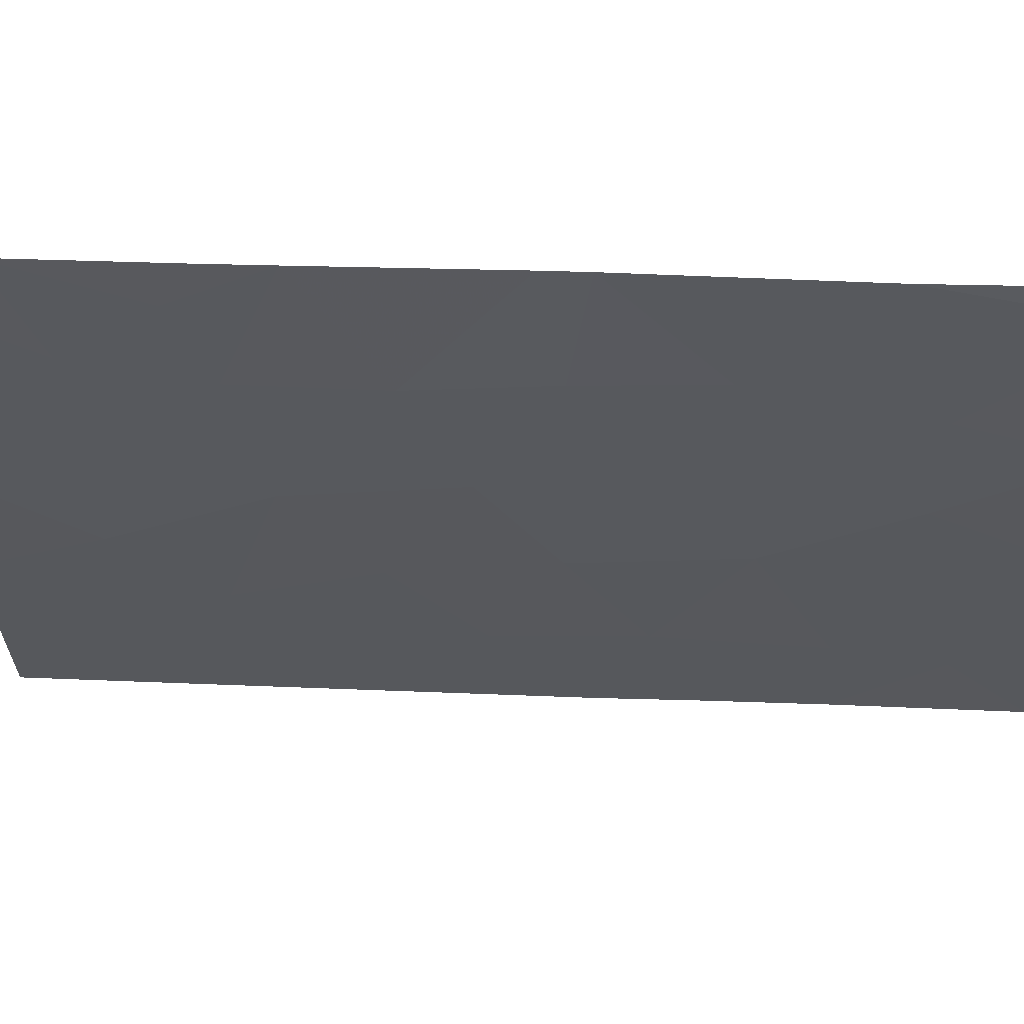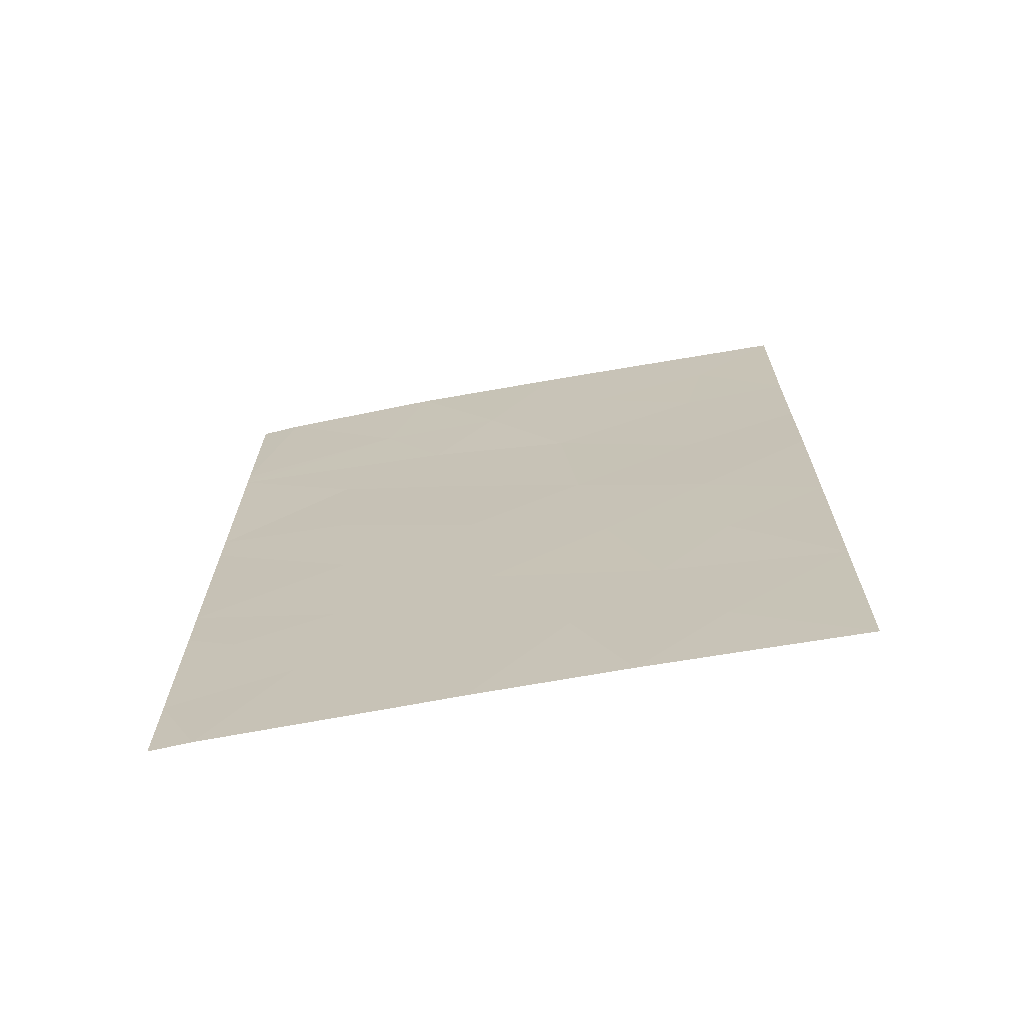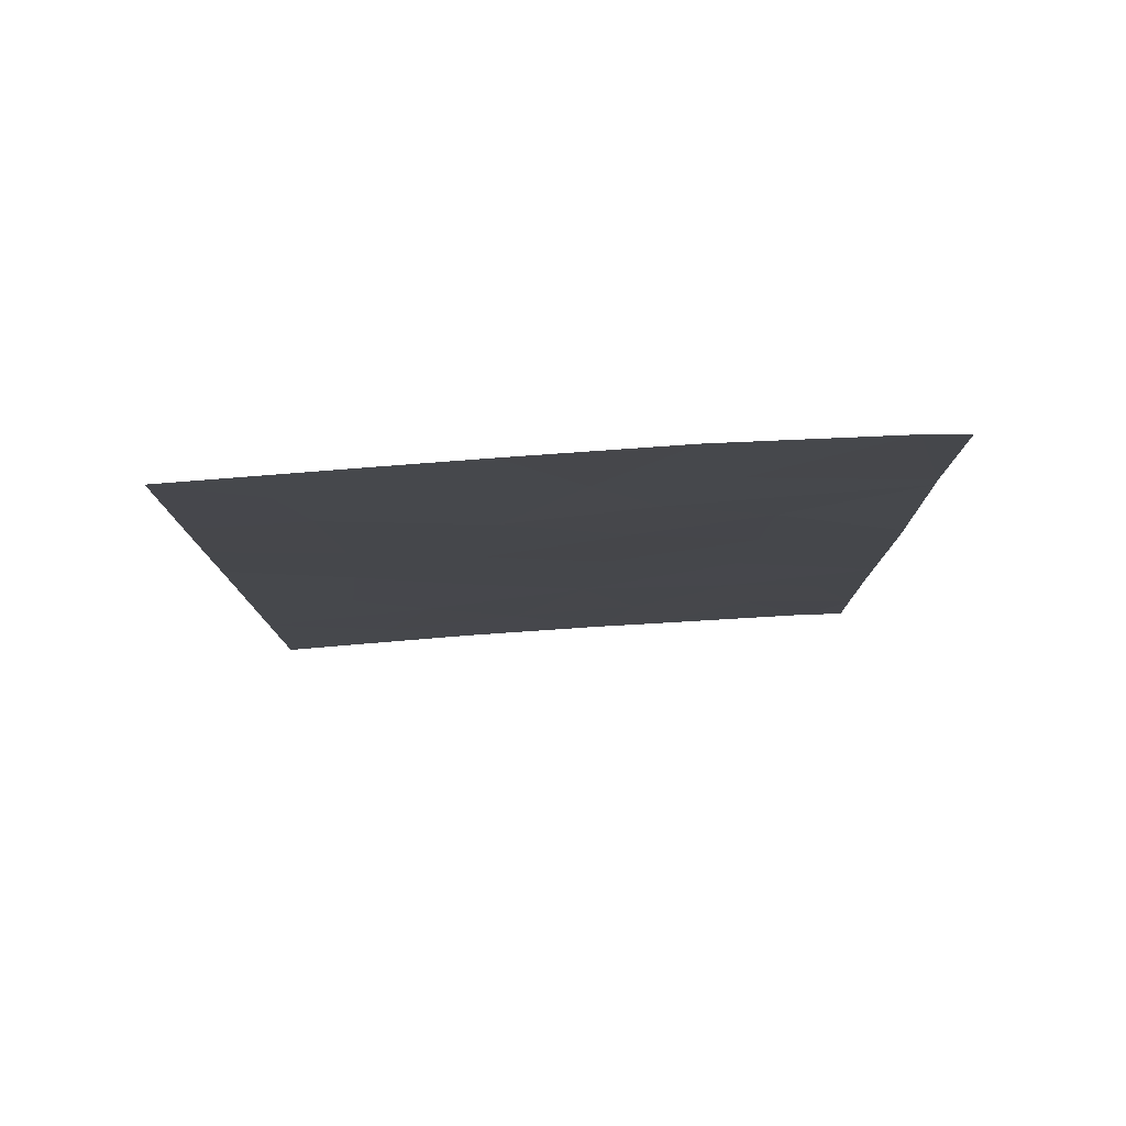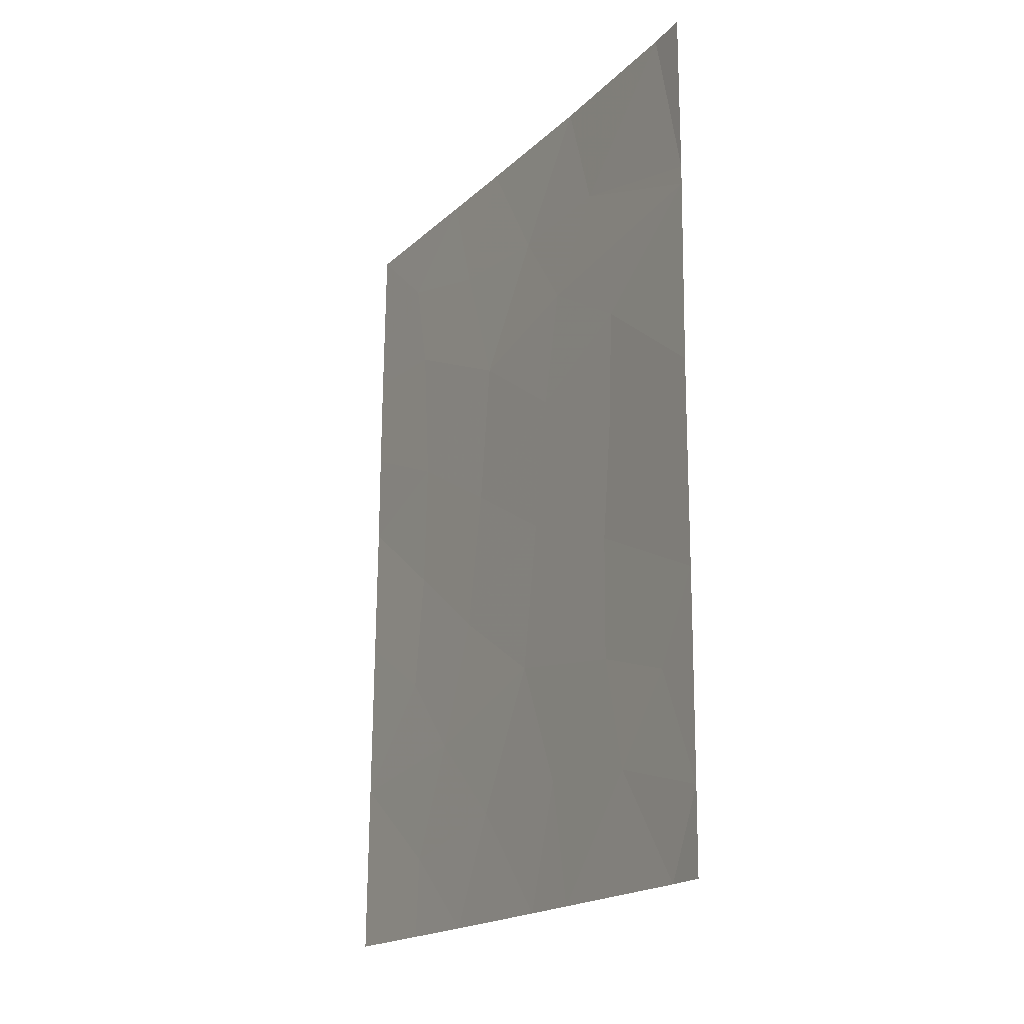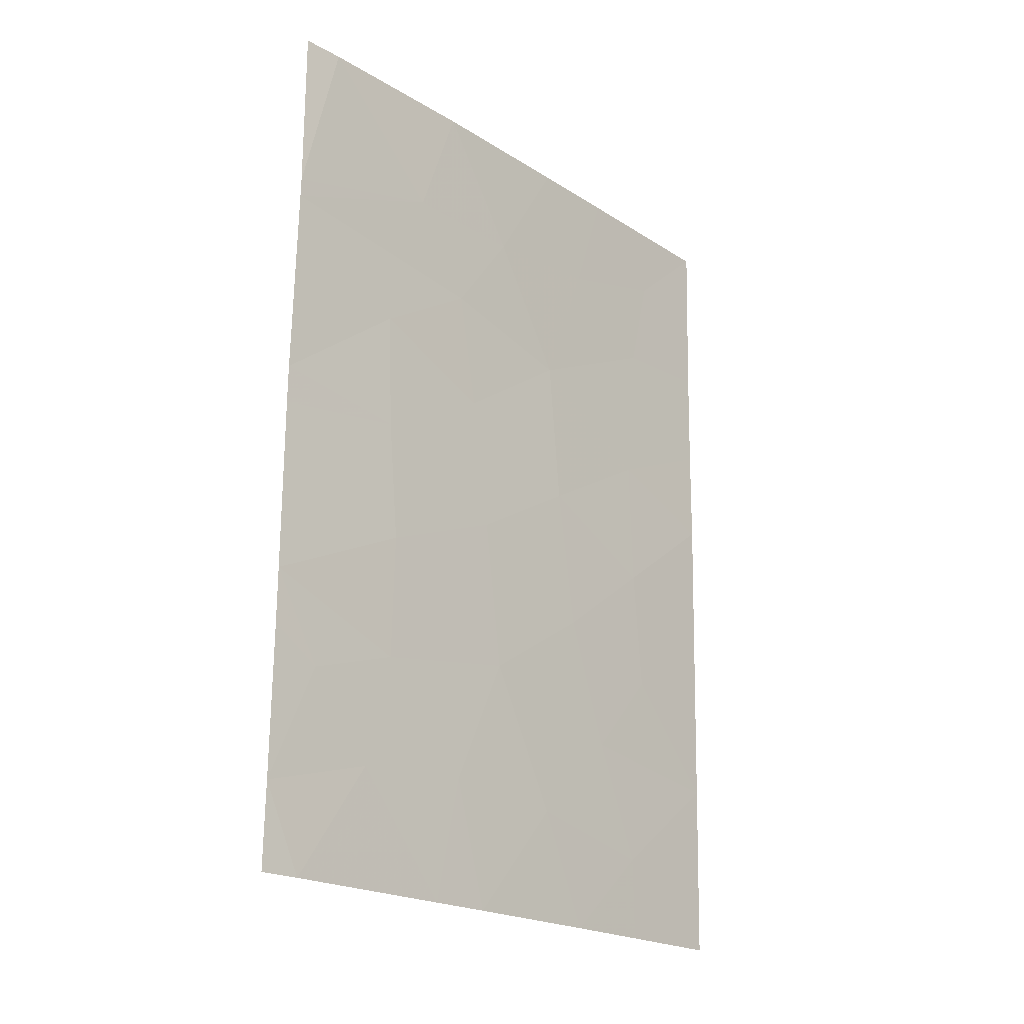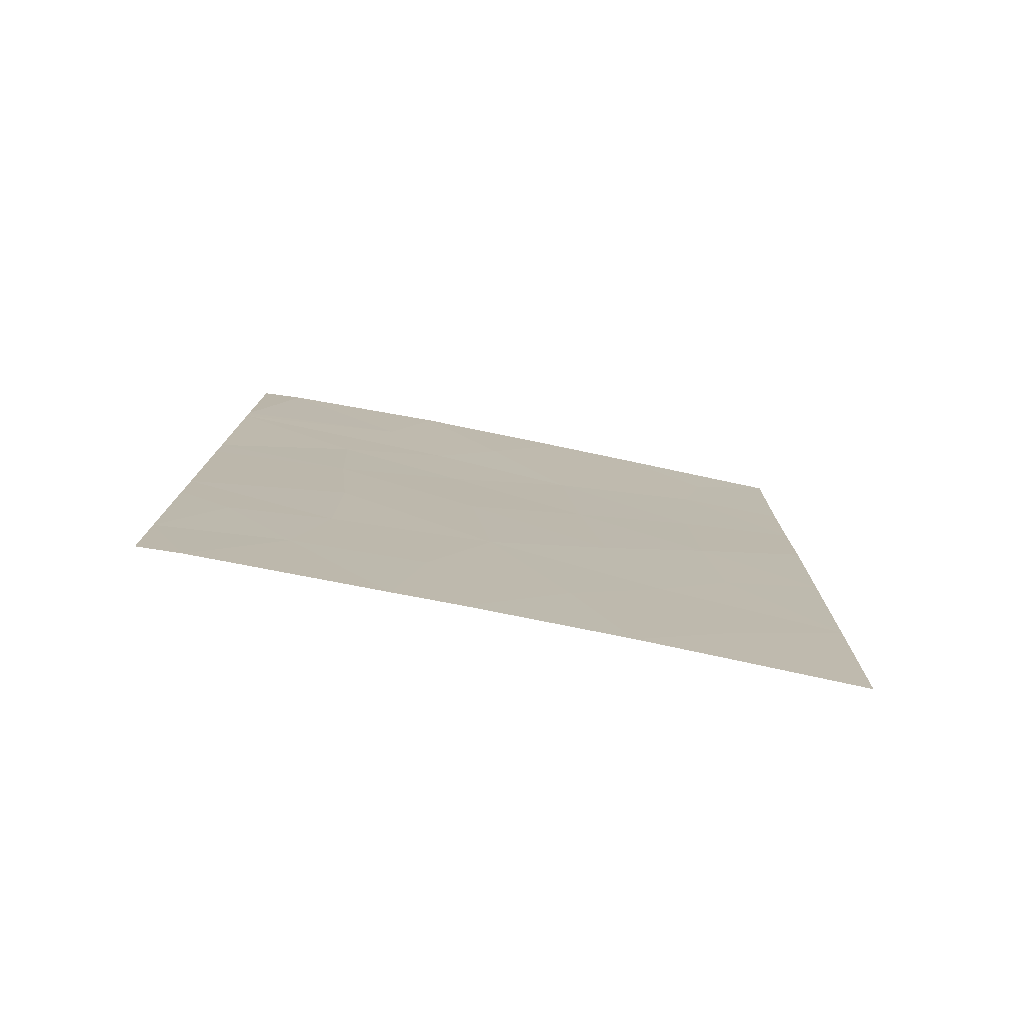
<metadata>
{"format":"obj","ext":"obj","renderer":"f3d","projection":"perspective","resolution":1024,"background":"white","views":[{"elev":28.8,"azim":-87.9,"up":"+Y"},{"elev":-69.4,"azim":-47.3,"up":"+Z"},{"elev":79.8,"azim":118.6,"up":"+Z"},{"elev":-18.5,"azim":-178.1,"up":"+Z"},{"elev":-20.7,"azim":-106.0,"up":"+Z"},{"elev":-78.3,"azim":-68.9,"up":"+Z"}]}
</metadata>
<code>
v 89.57 47.29 40.48
v 87.83 49.88 42.58
v 88.68 48.7 38
v 89.53 47.23 44.87
v 88.6 48.67 45.51
v 88.64 48.61 43.68
v 88.68 48.51 47.58
v 87.51 50.33 46.6
v 84.69 54.84 47.45
v 85.69 53.26 44.57
v 87.96 49.8 38
v 84.72 54.89 44.31
v 85.1 54.31 40.77
v 89.53 47.22 46.23
v 84.69 54.83 47.71
v 84.68 54.83 50
v 84.96 54.32 50
v 86.95 51.3 41.53
v 89.52 47.21 47.67
v 89.5 47.17 50
v 88.13 49.27 50
v 87.65 50.15 44.54
v 84.72 54.89 44.83
v 89.55 47.26 42.86
v 86.2 52.27 50
v 86.54 52 39.75
v 86.37 52.32 38
v 85.03 54.45 38
v 86.84 51.56 38
v 89.59 47.32 38
v 84.75 54.95 38
v 84.74 54.93 39.15
v 84.73 54.91 41.21
v 84.73 54.91 41.96
v 86.77 51.55 43.61
v 86.87 51.27 48.31
v 88.76 48.47 41.97
v 88.63 48.73 39.16
v 88.22 49.33 40.8
v 87.88 49.71 48.48
v 87.42 50.37 50
v 86.61 51.8 45.46
v 85.79 53.12 42.91
v 85.8 53.16 41.19
v 85.65 53.31 46.2
v 87.54 50.42 39.58
v 85.61 53.5 39.62
v 86.42 52.06 47.08
v 88.84 48.22 48.95
v 85.92 52.8 48.34
f 5 6 4
f 8 7 40
f 41 36 40
f 11 3 38
f 12 34 43
f 34 13 44
f 16 15 17
f 20 49 19
f 20 21 49
f 43 34 44
f 38 39 46
f 9 23 45
f 24 4 6
f 4 14 5
f 12 43 10
f 18 26 46
f 1 24 37
f 14 19 7
f 41 40 21
f 47 13 32
f 26 44 47
f 27 29 26
f 29 46 26
f 5 8 22
f 8 42 22
f 22 35 2
f 23 12 10
f 10 45 23
f 30 1 38
f 15 50 17
f 50 25 17
f 31 28 32
f 45 48 9
f 13 33 32
f 29 11 46
f 37 24 6
f 35 22 42
f 37 6 2
f 1 37 39
f 10 43 35
f 34 33 13
f 38 1 39
f 41 25 36
f 10 42 45
f 43 44 18
f 15 9 50
f 36 25 50
f 46 11 38
f 46 39 18
f 5 14 7
f 5 7 8
f 47 27 26
f 27 47 28
f 32 28 47
f 47 44 13
f 44 26 18
f 35 18 2
f 30 38 3
f 42 10 35
f 2 39 37
f 39 2 18
f 43 18 35
f 6 5 22
f 2 6 22
f 8 48 42
f 48 8 36
f 40 36 8
f 9 48 50
f 48 45 42
f 49 7 19
f 49 21 40
f 40 7 49
f 36 50 48

</code>
